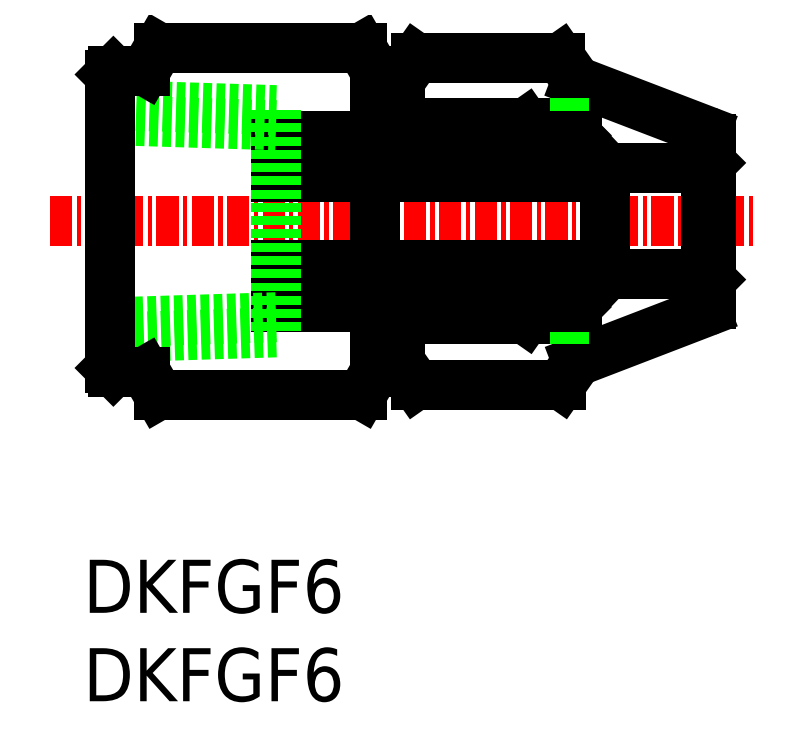
<metadata>
{"format":"dxf","ext":"dxf","renderer":"ezdxf+matplotlib","layout":"modelspace","background":"white","min_lineweight":24,"dpi":150}
</metadata>
<code>
0
SECTION
2
ENTITIES
0
TEXT
8
0
10
126.1
20
82.32
30
0
40
3
1
DKFGF6
11
126.1
21
83.82
31
0
73
     2
0
TEXT
8
0
10
126.1
20
87.32
30
0
40
3
1
DKFGF6
11
126.1
21
88.82
31
0
73
     2
0
LINE
8
CENTER
10
124.3
20
109.5
30
0
11
164.3
21
109.5
31
0
0
ARC
8
0
10
161.1
20
114.1
30
0
40
0.5
50
0
51
67.34
0
LINE
8
0
10
161.3
20
112.5
30
0
11
161.6
21
112.8
31
0
0
LINE
8
0
10
153.1
20
118.7
30
0
11
154
21
117.4
31
0
0
LINE
8
0
10
151.6
20
114.3
30
0
11
151.6
21
113.8
31
0
0
LINE
8
0
10
151.6
20
113.8
30
0
11
154
21
113.8
31
0
0
LINE
8
0
10
154
20
114.3
30
0
11
153.3
21
115
31
0
0
LINE
8
0
10
151.6
20
114.3
30
0
11
151.1
21
115
31
0
0
LINE
8
0
10
154
20
114.3
30
0
11
155.8
21
112.5
31
0
0
LINE
8
0
10
154
20
113.8
30
0
11
155.6
21
112.2
31
0
0
LINE
8
0
10
154
20
117.4
30
0
11
161.3
21
114.6
31
0
0
LINE
8
0
10
155.8
20
112.5
30
0
11
161.3
21
112.5
31
0
0
LINE
8
0
10
144
20
117.4
30
0
11
144.9
21
118.7
31
0
0
LINE
8
0
10
143.6
20
114.3
30
0
11
144.1
21
115
31
0
0
LINE
8
0
10
144
20
115
30
0
11
144.7
21
114.3
31
0
0
LINE
8
0
10
144
20
115
30
0
11
144
21
117.4
31
0
0
LINE
8
0
10
153.1
20
118.7
30
0
11
144.9
21
118.7
31
0
0
LINE
8
0
10
153.3
20
115
30
0
11
144.1
21
115
31
0
0
LINE
8
0
10
154
20
114.3
30
0
11
144.7
21
114.3
31
0
0
LINE
8
0
10
151.1
20
115
30
0
11
144.1
21
115
31
0
0
LINE
8
0
10
151.6
20
114.3
30
0
11
137
21
114.3
31
0
0
ARC
8
0
10
161.1
20
104.8
30
0
40
0.5
50
292.7
51
0
0
LINE
8
0
10
161.3
20
106.5
30
0
11
161.6
21
106.2
31
0
0
LINE
8
0
10
154
20
104.6
30
0
11
153.3
21
103.9
31
0
0
LINE
8
0
10
151.6
20
104.6
30
0
11
151.1
21
103.9
31
0
0
LINE
8
0
10
151.6
20
104.6
30
0
11
151.6
21
105.1
31
0
0
LINE
8
0
10
154
20
105.1
30
0
11
151.6
21
105.1
31
0
0
LINE
8
0
10
154
20
104.6
30
0
11
155.8
21
106.5
31
0
0
LINE
8
0
10
154
20
105.1
30
0
11
155.6
21
106.7
31
0
0
LINE
8
0
10
153.1
20
100.2
30
0
11
154
21
101.5
31
0
0
LINE
8
0
10
154
20
101.5
30
0
11
161.3
21
104.3
31
0
0
LINE
8
0
10
155.8
20
106.5
30
0
11
161.3
21
106.5
31
0
0
LINE
8
0
10
144
20
103.9
30
0
11
144.7
21
104.6
31
0
0
LINE
8
0
10
143.6
20
104.6
30
0
11
144.1
21
103.9
31
0
0
LINE
8
0
10
144
20
101.5
30
0
11
144.9
21
100.2
31
0
0
LINE
8
0
10
144
20
103.9
30
0
11
144
21
101.5
31
0
0
LINE
8
0
10
153.1
20
100.2
30
0
11
144.9
21
100.2
31
0
0
LINE
8
0
10
144
20
103.9
30
0
11
153.3
21
103.9
31
0
0
LINE
8
0
10
144.7
20
104.6
30
0
11
154
21
104.6
31
0
0
LINE
8
0
10
151.1
20
103.9
30
0
11
144.1
21
103.9
31
0
0
LINE
8
0
10
151.6
20
104.6
30
0
11
137
21
104.6
31
0
0
LINE
8
0
10
161.6
20
114.1
30
0
11
161.6
21
104.8
31
0
0
LINE
8
0
10
161.3
20
112.5
30
0
11
161.3
21
106.5
31
0
0
LINE
8
0
10
155.6
20
112.2
30
0
11
155.6
21
106.7
31
0
0
LINE
8
0
10
155.6
20
112
30
0
11
137
21
112
31
0
0
LINE
8
0
10
155.6
20
107
30
0
11
137
21
107
31
0
0
LINE
8
0
10
127.6
20
115.2
30
0
11
137
21
114.9
31
0
0
LINE
8
0
10
127.6
20
116
30
0
11
137
21
115.8
31
0
0
LINE
8
0
10
137
20
104
30
0
11
127.6
21
103.7
31
0
0
LINE
8
0
10
137
20
103.2
30
0
11
127.6
21
102.9
31
0
0
LINE
8
0
10
137
20
115.8
30
0
11
137
21
103.2
31
0
0
LINE
8
0
10
142.6
20
101
30
0
11
142.6
21
118
31
0
0
LINE
8
0
10
142.6
20
101
30
0
11
142.6
21
118
31
0
0
LINE
8
0
10
130.4
20
119.3
30
0
11
141.9
21
119.3
31
0
0
LINE
8
0
10
129.6
20
101
30
0
11
130.4
21
99.66
31
0
0
LINE
8
0
10
130.4
20
99.66
30
0
11
141.9
21
99.66
31
0
0
LINE
8
0
10
129.6
20
118
30
0
11
130.4
21
119.3
31
0
0
LINE
8
0
10
142.6
20
118
30
0
11
141.9
21
119.3
31
0
0
LINE
8
0
10
142.6
20
101
30
0
11
141.9
21
99.66
31
0
0
LINE
8
0
10
127.6
20
101.2
30
0
11
127.6
21
117.8
31
0
0
LINE
8
0
10
129.6
20
118
30
0
11
127.8
21
118
31
0
0
LINE
8
0
10
129.6
20
101
30
0
11
127.8
21
101
31
0
0
LINE
8
0
10
127.8
20
118
30
0
11
127.6
21
117.8
31
0
0
LINE
8
0
10
127.8
20
101
30
0
11
127.6
21
101.2
31
0
0
ENDSEC
0
EOF

</code>
